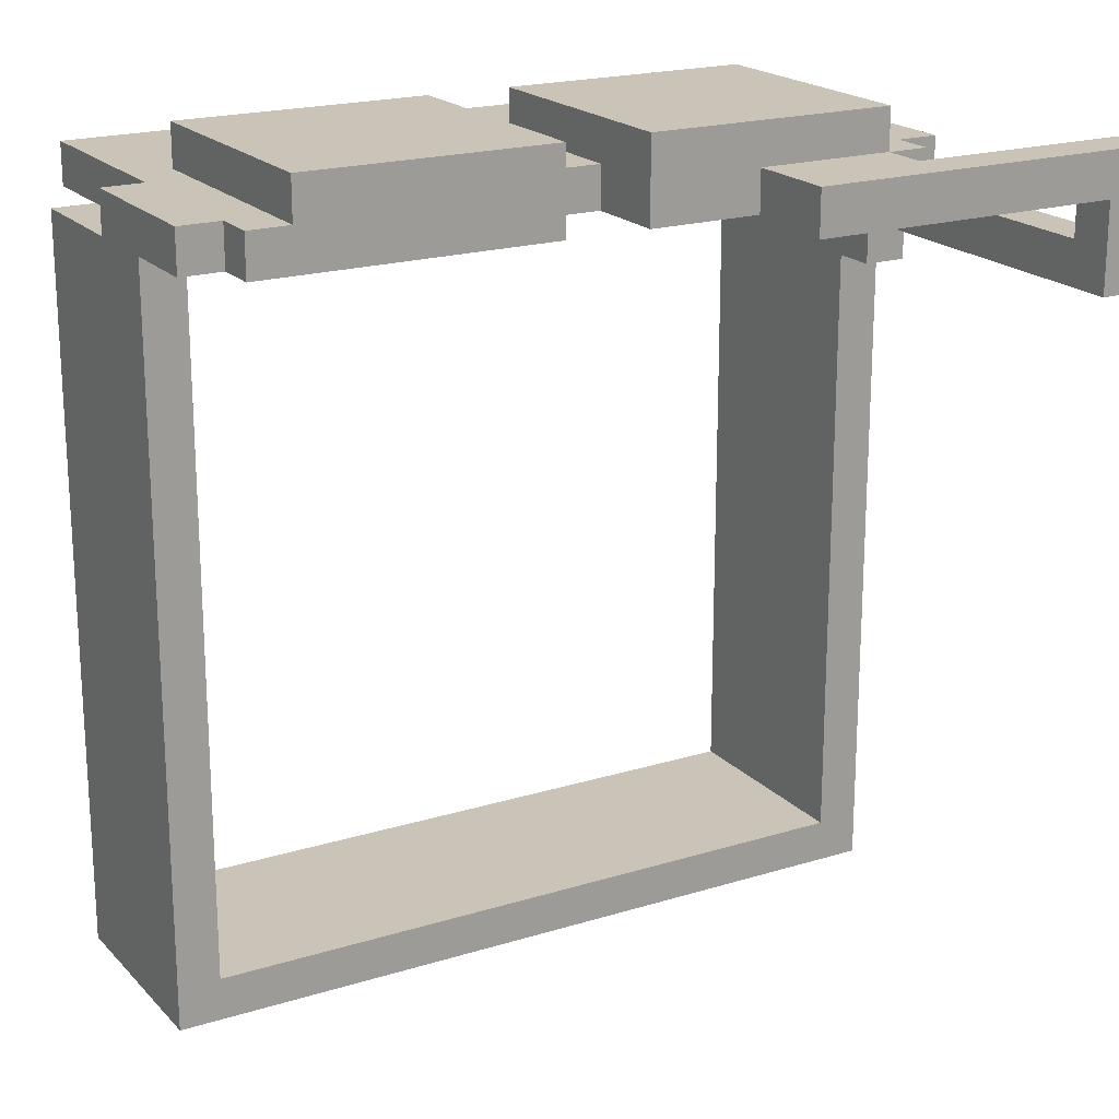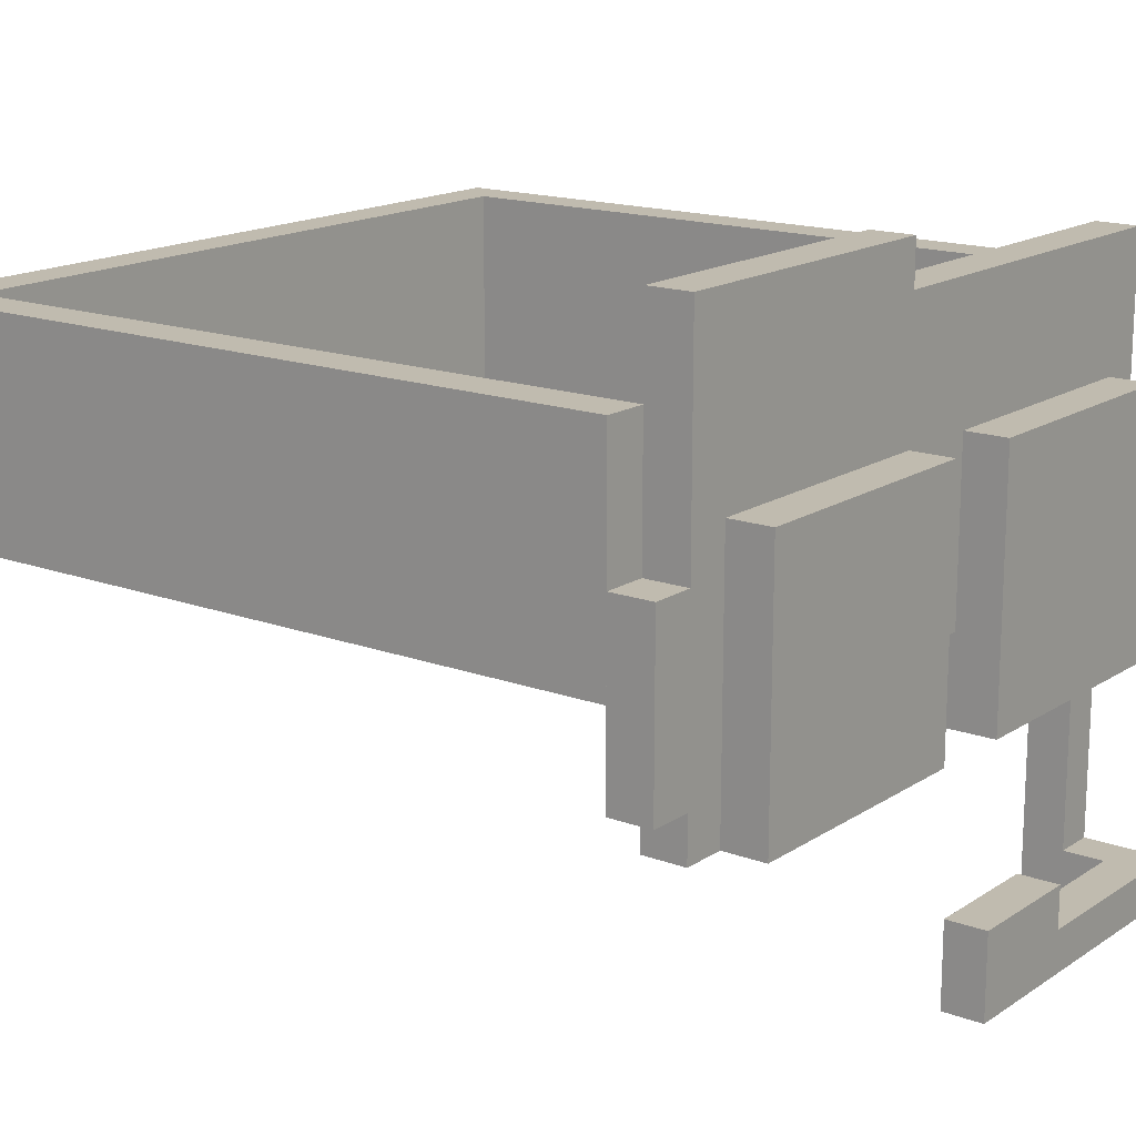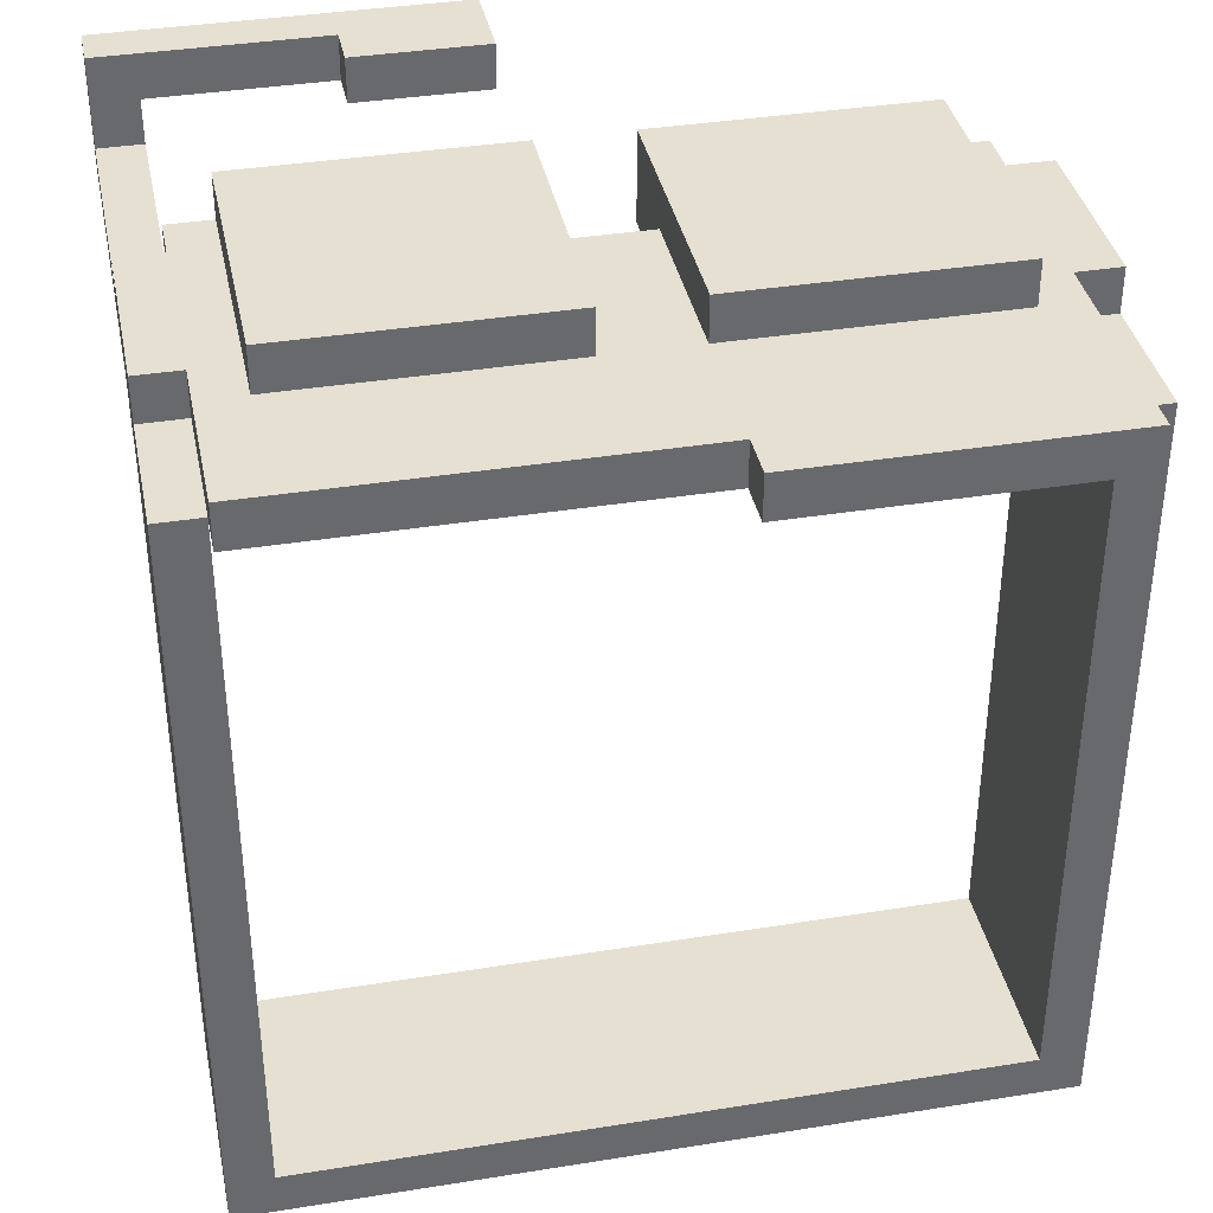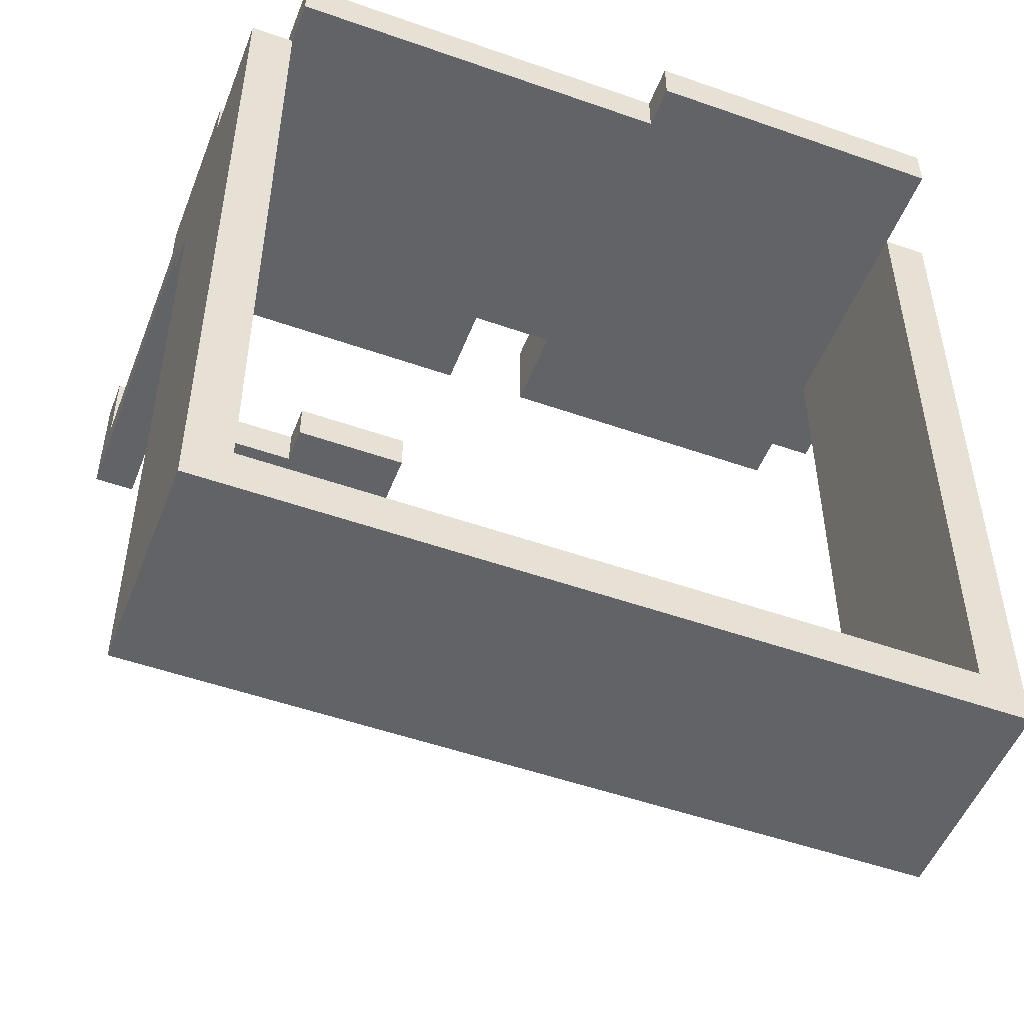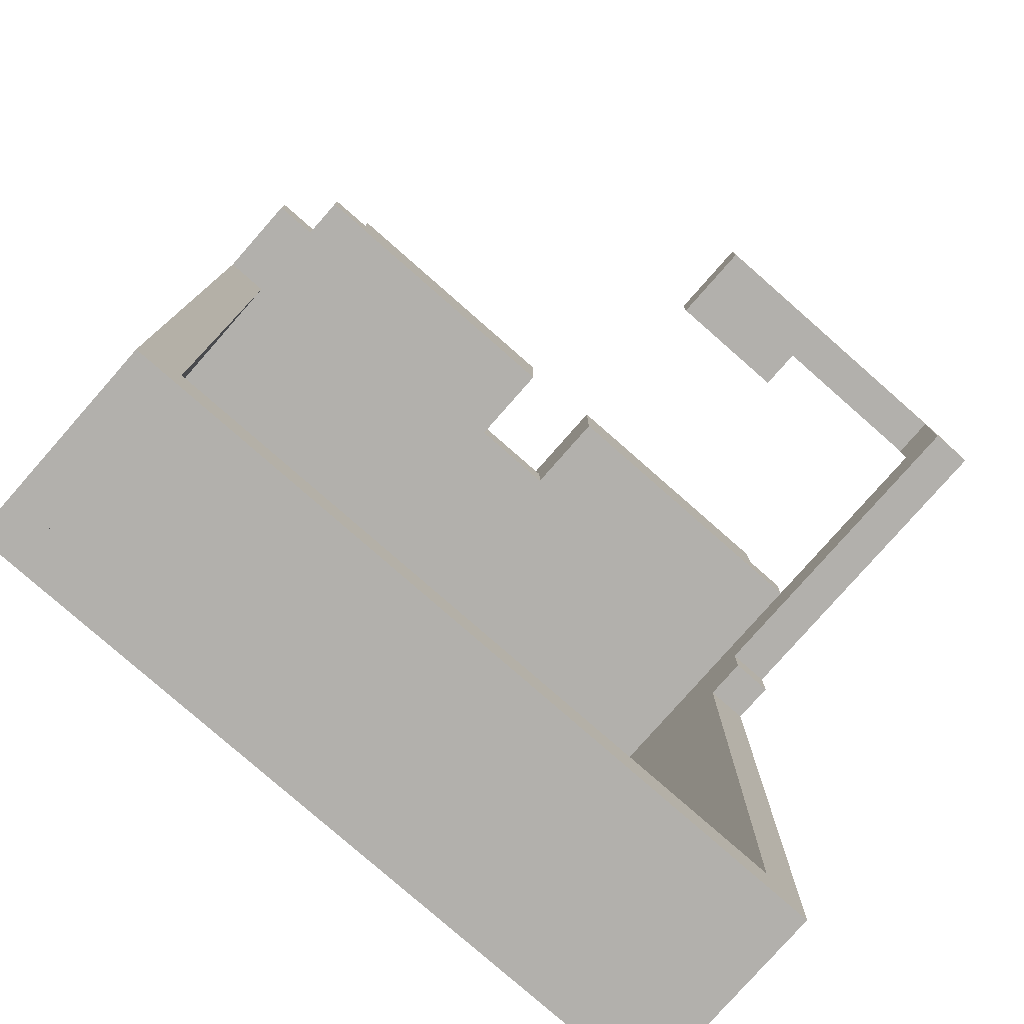
<metadata>
{"format":"obj","ext":"obj","renderer":"f3d","projection":"perspective","resolution":1024,"background":"white","views":[{"elev":19.9,"azim":150.2,"up":"+Y"},{"elev":16.1,"azim":127.3,"up":"+Z"},{"elev":37.7,"azim":-11.6,"up":"+Y"},{"elev":-51.0,"azim":-21.0,"up":"+Y"},{"elev":-78.8,"azim":138.7,"up":"+Y"}]}
</metadata>
<code>
g mask_trooper_mesh
v -0.03096 0.3121 -0.06228
v -0.03096 0.3121 -0.03132
v -0.1238 0.3121 -0.03132
v -0.03096 0.3121 -0.000367
v -0.1238 0.3121 -0.000367
v -0.2477 0.3121 -0.06228
v -0.2477 0.3121 -0.03132
v -0.2786 0.3121 -0.06228
v -0.2786 0.3121 -0.03132
v 0.2477 0.2812 0.1235
v 0.2477 0.2812 0.1544
v 0.2167 0.2812 0.1235
v 0.2167 0.2812 0.3092
v 0.2477 0.2812 0.2782
v 0.2786 0.2812 0.1544
v 0.2786 0.2812 0.2782
v 0.2477 0.2812 0.433
v 0.03096 0.2812 0.4021
v 0.03096 0.2812 0.433
v 0.03096 0.2812 0.3092
v -0.03096 0.2812 0.3092
v 0.03096 0.2812 0.1854
v -0.03096 0.2812 0.1854
v -0.2477 0.2812 0.4021
v -0.2167 0.2812 0.3092
v -0.2477 0.2812 0.2782
v -0.2477 0.2812 0.1544
v -0.2167 0.2812 0.1235
v -0.2786 0.2812 0.2782
v -0.2786 0.2812 0.1544
v -0.2477 0.2812 0.1235
v 0.03096 0.3121 0.3092
v 0.2167 0.3121 0.1235
v 0.2167 0.3121 0.3092
v 0.03095 0.3121 0.1235
v -0.2167 0.3121 0.3092
v -0.03096 0.3121 0.1235
v -0.03096 0.3121 0.3092
v -0.2167 0.3121 0.1235
v -0.2477 0.2812 0.1544
v -0.2477 0.2502 0.1235
v -0.2477 0.2812 0.1235
v -0.2477 0.2502 0.1544
v -0.2786 0.2502 0.1544
v -0.2786 0.2812 0.2782
v -0.2786 0.2502 0.2782
v -0.2786 0.2812 0.1544
v -0.2477 0.2502 0.2782
v -0.2477 0.2812 0.4021
v -0.2477 0.2502 0.4021
v -0.2477 0.2812 0.2782
v 0.03096 0.2812 0.433
v 0.03096 0.2502 0.4021
v 0.03096 0.2812 0.4021
v 0.03096 0.2502 0.433
v 0.03096 0.2502 0.4021
v -0.2477 0.2812 0.4021
v 0.03096 0.2812 0.4021
v -0.2477 0.2502 0.4021
v 0.2477 0.2502 0.433
v 0.03096 0.2812 0.433
v 0.2477 0.2812 0.433
v 0.03096 0.2502 0.433
v 0.2477 0.2502 0.2782
v 0.2477 0.2812 0.433
v 0.2477 0.2812 0.2782
v 0.2477 0.2502 0.433
v 0.2786 0.2502 0.1544
v 0.2786 0.2812 0.2782
v 0.2786 0.2812 0.1544
v 0.2786 0.2502 0.2782
v 0.2477 0.2812 0.1235
v 0.2477 0.2502 0.1544
v 0.2477 0.2812 0.1544
v 0.2477 0.2502 0.1235
v -0.2477 0.2812 0.1235
v -0.2477 0.2502 0.1235
v -0.2167 0.2812 0.1235
v -0.03096 0.2502 0.1235
v -0.03096 0.2812 0.1235
v 0.03095 0.2502 0.1854
v -0.03096 0.2812 0.1854
v -0.03096 0.2502 0.1854
v 0.03096 0.2812 0.1854
v 0.2167 0.2812 0.1235
v 0.03096 0.2502 0.1235
v 0.2477 0.2502 0.1235
v 0.03096 0.2812 0.1235
v 0.2477 0.2812 0.1235
v 0.03096 0.2812 0.1854
v 0.03096 0.2502 0.1235
v 0.03096 0.2812 0.1235
v 0.03095 0.2502 0.1854
v -0.03096 0.2812 0.1854
v -0.03096 0.2502 0.1235
v -0.03096 0.2502 0.1854
v -0.03096 0.2812 0.1235
v 0.2167 0.2812 0.1235
v 0.03095 0.3121 0.1235
v 0.03096 0.2812 0.1235
v 0.2167 0.3121 0.1235
v 0.03096 0.2812 0.1235
v 0.03095 0.3121 0.1235
v 0.03096 0.2812 0.1854
v 0.03096 0.3121 0.3092
v 0.03096 0.2812 0.3092
v 0.03096 0.2812 0.3092
v 0.2167 0.3121 0.3092
v 0.2167 0.2812 0.3092
v 0.03096 0.3121 0.3092
v 0.2167 0.2812 0.3092
v 0.2167 0.3121 0.1235
v 0.2167 0.2812 0.1235
v 0.2167 0.3121 0.3092
v -0.03096 0.2812 0.1235
v -0.2167 0.3121 0.1235
v -0.2167 0.2812 0.1235
v -0.03096 0.3121 0.1235
v -0.2167 0.2812 0.1235
v -0.2167 0.3121 0.3092
v -0.2167 0.2812 0.3092
v -0.2167 0.3121 0.1235
v -0.2167 0.2812 0.3092
v -0.03096 0.3121 0.3092
v -0.03096 0.2812 0.3092
v -0.2167 0.3121 0.3092
v -0.03096 0.2812 0.3092
v -0.03096 0.3121 0.1235
v -0.03096 0.2812 0.1854
v -0.03096 0.3121 0.3092
v -0.03096 0.2812 0.1235
v -0.03096 0.2812 -0.06228
v -0.2477 0.3121 -0.06228
v -0.2477 0.2812 -0.06228
v -0.03096 0.3121 -0.06228
v -0.2786 0.3121 -0.06228
v -0.2786 0.2812 -0.06228
v -0.2786 0.2812 -0.06228
v -0.2786 0.3121 -0.03132
v -0.2786 0.2812 -0.03132
v -0.2786 0.3121 -0.06228
v -0.2786 0.2502 -0.06228
v -0.2786 0.2502 -0.03132
v -0.2786 0.2193 -0.06228
v -0.1238 0.2812 -0.03132
v -0.1238 0.3121 -0.000367
v -0.1238 0.2812 -0.000368
v -0.1238 0.3121 -0.03132
v -0.1238 0.2812 -0.000368
v -0.03096 0.3121 -0.000367
v -0.03096 0.2812 -0.000368
v -0.1238 0.3121 -0.000367
v -0.03096 0.2812 -0.000368
v -0.03096 0.3121 -0.03132
v -0.03096 0.2812 -0.03132
v -0.03096 0.3121 -0.000367
v -0.03096 0.3121 -0.06228
v -0.03096 0.2812 -0.06228
v -0.1238 0.3121 -0.03132
v -0.2477 0.2812 -0.03132
v -0.2477 0.3121 -0.03132
v -0.1238 0.2812 -0.03132
v -0.2786 0.3121 -0.03132
v -0.2786 0.2812 -0.03132
v -0.2477 0.2812 -0.06228
v -0.2477 0.2502 -0.03132
v -0.2477 0.2812 -0.03132
v -0.2477 0.2502 -0.06228
v -0.2477 0.2193 -0.06228
v -0.2477 0.2812 -0.03132
v -0.2786 0.2502 -0.03132
v -0.2786 0.2812 -0.03132
v -0.2477 0.2502 -0.03132
v -0.2786 0.2812 -0.06228
v -0.2477 0.2502 -0.06228
v -0.2477 0.2812 -0.06228
v -0.2786 0.2502 -0.06228
v -0.2477 0.2193 -0.06228
v -0.2786 0.2193 -0.06228
v -0.2477 0.2502 -0.03132
v -0.2786 0.2502 0.1854
v -0.2786 0.2502 -0.03132
v -0.2477 0.2502 0.1854
v -0.2786 0.2502 -0.03132
v -0.2786 0.2502 0.1854
v -0.2786 0.2193 0.1854
v -0.2786 0.2502 0.2163
v -0.2786 0.2193 0.2163
v -0.2786 0.1883 0.1854
v -0.2786 0.1883 0.2163
v -0.2477 0.2193 -0.06228
v -0.2786 0.2193 0.1854
v -0.2477 0.2193 0.1854
v -0.2786 0.2193 -0.06228
v -0.2786 0.2193 0.1854
v -0.2477 0.1883 0.1854
v -0.2477 0.2193 0.1854
v -0.2786 0.1883 0.1854
v -0.2477 -0.2861 0.3711
v 0.2477 -0.2552 0.3711
v 0.2477 -0.2861 0.3711
v -0.2477 -0.2552 0.3711
v -0.2477 -0.2861 0.2163
v 0.2477 -0.2552 0.2163
v -0.2477 -0.2552 0.2163
v 0.2477 -0.2861 0.2163
v 0.2786 -0.2861 0.3711
v 0.2477 0.2502 0.3711
v 0.2786 0.2502 0.3711
v 0.2477 -0.2861 0.3711
v -0.2477 -0.2861 0.2163
v 0.2477 -0.2861 0.3711
v 0.2477 -0.2861 0.2163
v -0.2477 -0.2861 0.3711
v 0.2477 0.2502 0.3711
v 0.2786 0.2502 0.2163
v 0.2786 0.2502 0.3711
v 0.2477 0.2502 0.2163
v 0.2477 -0.2861 0.2163
v 0.2786 -0.2861 0.3711
v 0.2786 -0.2861 0.2163
v 0.2477 -0.2861 0.3711
v 0.2477 -0.2861 0.3711
v 0.2477 0.2502 0.2163
v 0.2477 0.2502 0.3711
v 0.2477 -0.2861 0.2163
v 0.2786 0.2502 0.3711
v 0.2786 -0.2861 0.2163
v 0.2786 -0.2861 0.3711
v 0.2786 0.2502 0.2163
v -0.2477 0.2193 0.1854
v -0.2477 0.2502 0.2163
v -0.2477 0.2502 0.1854
v -0.2477 0.2193 0.2163
v -0.2477 0.1883 0.1854
v -0.2477 0.1883 0.2163
v -0.2477 0.2502 -0.03132
v -0.2477 0.2193 -0.06228
v -0.2477 0.2193 0.1854
v -0.2477 0.2502 -0.03132
v -0.2477 -0.2552 0.3711
v 0.2477 -0.2552 0.2163
v 0.2477 -0.2552 0.3711
v -0.2477 -0.2552 0.2163
v -0.2477 0.2812 0.2782
v -0.2786 0.2502 0.2782
v -0.2786 0.2812 0.2782
v -0.2477 0.2502 0.2782
v 0.2786 0.2812 0.2782
v 0.2477 0.2502 0.2782
v 0.2477 0.2812 0.2782
v 0.2786 0.2502 0.2782
v -0.2477 0.2812 0.1544
v -0.2786 0.2502 0.1544
v -0.2477 0.2502 0.1544
v -0.2786 0.2812 0.1544
v 0.2786 0.2812 0.1544
v 0.2477 0.2502 0.1544
v 0.2786 0.2502 0.1544
v 0.2477 0.2812 0.1544
v 0.2477 0.2502 0.1235
v 0.2167 0.2502 0.1235
v 0.2477 0.2502 0.1544
v 0.03095 0.2502 0.1854
v 0.03096 0.2502 0.1235
v 0.2477 0.2502 0.2782
v 0.2786 0.2502 0.1544
v 0.2786 0.2502 0.2782
v -0.2477 0.2502 0.2782
v 0.03096 0.2502 0.4021
v -0.2477 0.2502 0.4021
v 0.2477 0.2502 0.433
v 0.03096 0.2502 0.433
v -0.03096 0.2502 0.1854
v -0.2477 0.2502 0.1544
v -0.2167 0.2502 0.1235
v -0.2477 0.2502 0.1235
v -0.03096 0.2502 0.1235
v -0.2786 0.2502 0.1544
v -0.2786 0.2502 0.2782
v 0.2477 0.2502 0.2163
v 0.2786 -0.2861 0.2163
v 0.2786 0.2502 0.2163
v 0.2477 -0.2861 0.2163
v -0.2477 -0.2861 0.3711
v -0.2786 0.2502 0.3711
v -0.2477 0.2502 0.3711
v -0.2786 -0.2861 0.3711
v -0.2786 0.2502 0.3711
v -0.2477 0.2502 0.2163
v -0.2477 0.2502 0.3711
v -0.2786 0.2502 0.2163
v -0.2786 -0.2861 0.2163
v -0.2477 -0.2861 0.3711
v -0.2477 -0.2861 0.2163
v -0.2786 -0.2861 0.3711
v -0.2786 -0.2861 0.3711
v -0.2786 0.2502 0.2163
v -0.2786 0.2502 0.3711
v -0.2786 -0.2861 0.2163
v -0.2477 0.2502 0.3711
v -0.2477 -0.2861 0.2163
v -0.2477 -0.2861 0.3711
v -0.2477 0.2502 0.2163
v -0.2786 0.2502 0.2163
v -0.2477 -0.2861 0.2163
v -0.2477 0.2502 0.2163
v -0.2786 -0.2861 0.2163
v -0.03096 0.2812 -0.06228
v -0.2477 0.2812 -0.06228
v -0.1238 0.2812 -0.03132
v -0.03096 0.2812 -0.03132
v -0.1238 0.2812 -0.000368
v -0.03096 0.2812 -0.000368
v -0.2477 0.2812 -0.03132
v -0.2786 0.2502 -0.03132
v -0.2786 0.2193 0.1854
v -0.2786 0.2193 -0.06228
v -0.2786 0.1883 0.2163
v -0.2477 0.1883 0.1854
v -0.2786 0.1883 0.1854
v -0.2477 0.1883 0.2163
v -0.2786 0.2502 0.2163
v -0.2477 0.2502 0.1854
v -0.2477 0.2502 0.2163
v -0.2786 0.2502 0.1854
g mask_trooper_mesh_0
f -324 -325 -326
f -325 -324 -323
f -322 -323 -324
f -321 -324 -326
f -320 -324 -321
f -321 -319 -320
f -318 -320 -319
f -315 -316 -317
f -314 -316 -315
f -313 -316 -314
f -316 -313 -312
f -311 -312 -313
f -310 -313 -314
f -310 -314 -309
f -308 -310 -309
f -307 -309 -314
f -306 -309 -307
f -307 -305 -306
f -304 -306 -305
f -303 -309 -306
f -302 -303 -306
f -303 -302 -301
f -301 -302 -300
f -299 -300 -302
f -301 -300 -298
f -297 -298 -300
f -296 -300 -299
f -293 -294 -295
f -292 -295 -294
f -289 -290 -291
f -288 -291 -290
f -285 -286 -287
f -284 -287 -286
f -281 -282 -283
f -280 -283 -282
f -277 -278 -279
f -276 -279 -278
f -273 -274 -275
f -272 -275 -274
f -269 -270 -271
f -268 -271 -270
f -265 -266 -267
f -264 -267 -266
f -261 -262 -263
f -260 -263 -262
f -257 -258 -259
f -256 -259 -258
f -253 -254 -255
f -252 -255 -254
f -249 -250 -251
f -250 -249 -248
f -248 -249 -247
f -244 -245 -246
f -243 -246 -245
f -240 -241 -242
f -241 -239 -242
f -238 -240 -242
f -235 -236 -237
f -234 -237 -236
f -231 -232 -233
f -230 -233 -232
f -227 -228 -229
f -226 -229 -228
f -223 -224 -225
f -224 -223 -222
f -221 -222 -223
f -218 -219 -220
f -217 -220 -219
f -214 -215 -216
f -213 -216 -215
f -210 -211 -212
f -209 -212 -211
f -206 -207 -208
f -205 -208 -207
f -202 -203 -204
f -201 -204 -203
f -198 -199 -200
f -197 -200 -199
f -196 -199 -198
f -193 -194 -195
f -192 -195 -194
f -193 -191 -194
f -190 -191 -193
f -187 -188 -189
f -186 -189 -188
f -189 -185 -187
f -184 -187 -185
f -185 -183 -184
f -180 -181 -182
f -179 -182 -181
f -176 -177 -178
f -175 -178 -177
f -172 -173 -174
f -171 -174 -173
f -173 -172 -170
f -169 -170 -172
f -166 -167 -168
f -165 -168 -167
f -166 -164 -167
f -164 -163 -167
f -160 -161 -162
f -159 -162 -161
f -161 -158 -159
f -155 -156 -157
f -154 -157 -156
f -151 -152 -153
f -150 -153 -152
f -152 -149 -150
f -148 -150 -149
f -145 -146 -147
f -144 -147 -146
f -141 -142 -143
f -142 -141 -140
f -139 -140 -141
f -141 -138 -139
f -137 -139 -138
f -134 -135 -136
f -133 -136 -135
f -130 -131 -132
f -129 -132 -131
f -126 -127 -128
f -125 -128 -127
f -122 -123 -124
f -121 -124 -123
f -118 -119 -120
f -117 -120 -119
f -114 -115 -116
f -113 -116 -115
f -110 -111 -112
f -109 -112 -111
f -106 -107 -108
f -105 -108 -107
f -102 -103 -104
f -101 -104 -103
f -98 -99 -100
f -97 -100 -99
f -94 -95 -96
f -93 -96 -95
f -96 -93 -92
f -91 -92 -93
f -94 -96 -90
f -87 -88 -89
f -84 -85 -86
f -83 -86 -85
f -80 -81 -82
f -79 -82 -81
f -76 -77 -78
f -75 -78 -77
f -72 -73 -74
f -71 -74 -73
f -68 -69 -70
f -67 -70 -69
f -64 -65 -66
f -63 -65 -64
f -63 -62 -65
f -63 -64 -61
f -64 -60 -61
f -59 -61 -60
f -61 -58 -63
f -61 -57 -58
f -57 -56 -58
f -61 -55 -57
f -55 -54 -57
f -53 -63 -58
f -53 -58 -52
f -51 -53 -52
f -52 -50 -51
f -51 -49 -53
f -52 -58 -48
f -47 -48 -58
f -44 -45 -46
f -43 -46 -45
f -40 -41 -42
f -39 -42 -41
f -36 -37 -38
f -35 -38 -37
f -32 -33 -34
f -31 -34 -33
f -28 -29 -30
f -27 -30 -29
f -24 -25 -26
f -23 -26 -25
f -20 -21 -22
f -19 -22 -21
f -16 -17 -18
f -15 -16 -18
f -16 -15 -14
f -13 -14 -15
f -12 -17 -16
f -9 -10 -11
f -6 -7 -8
f -5 -8 -7
f -2 -3 -4
f -1 -4 -3

</code>
